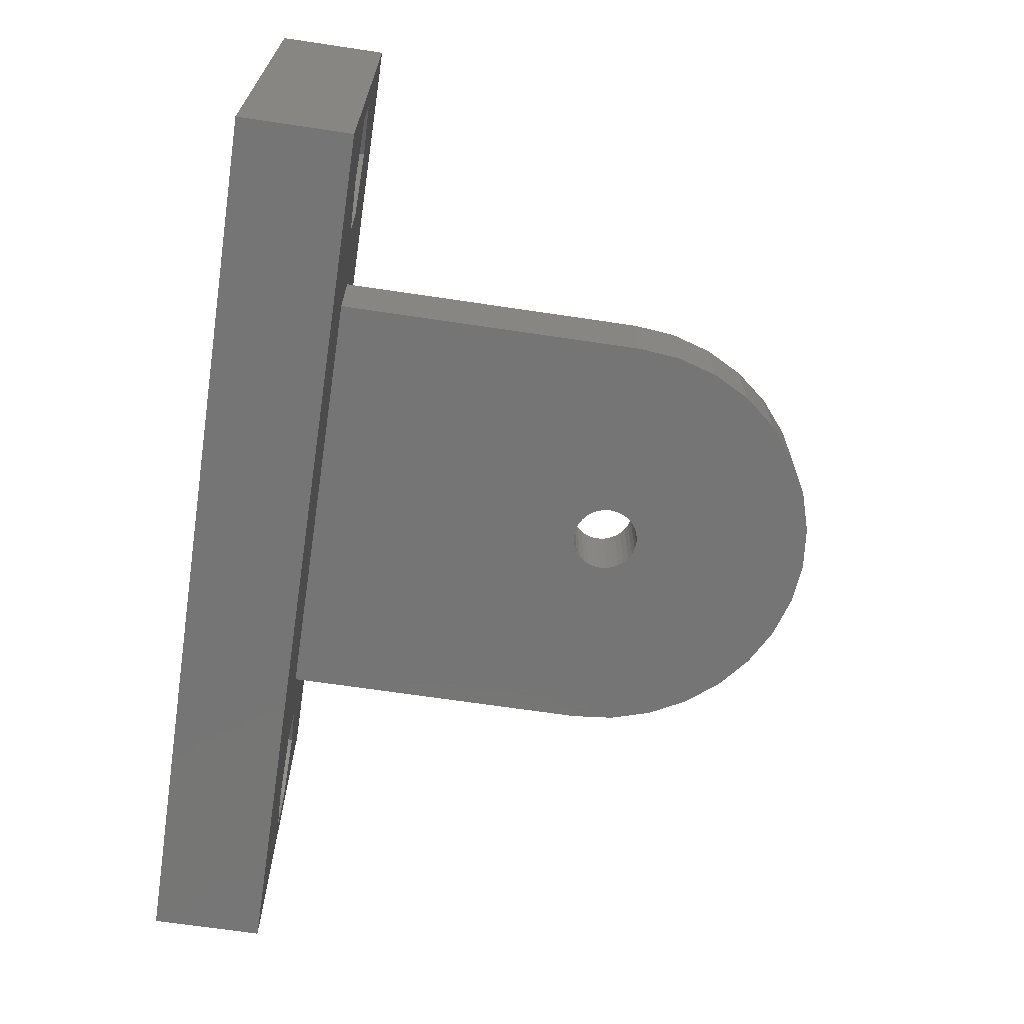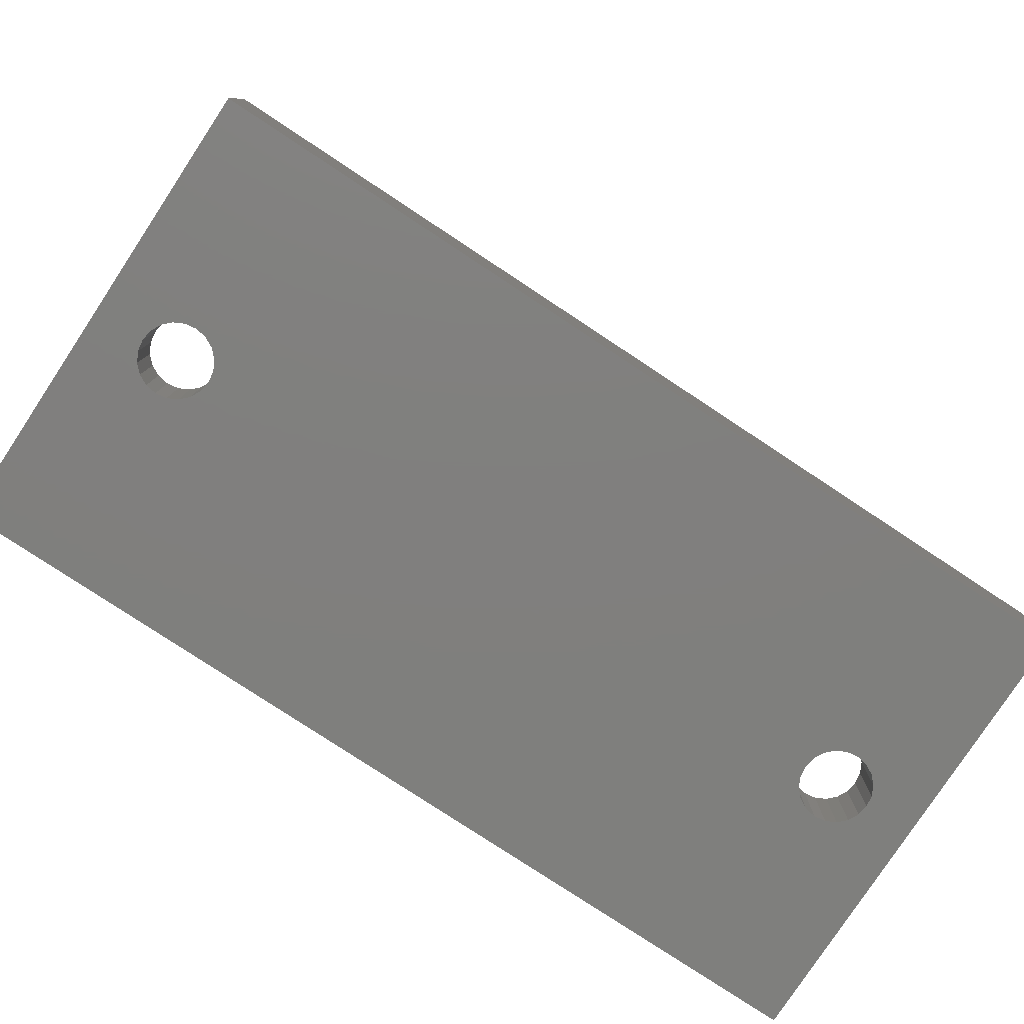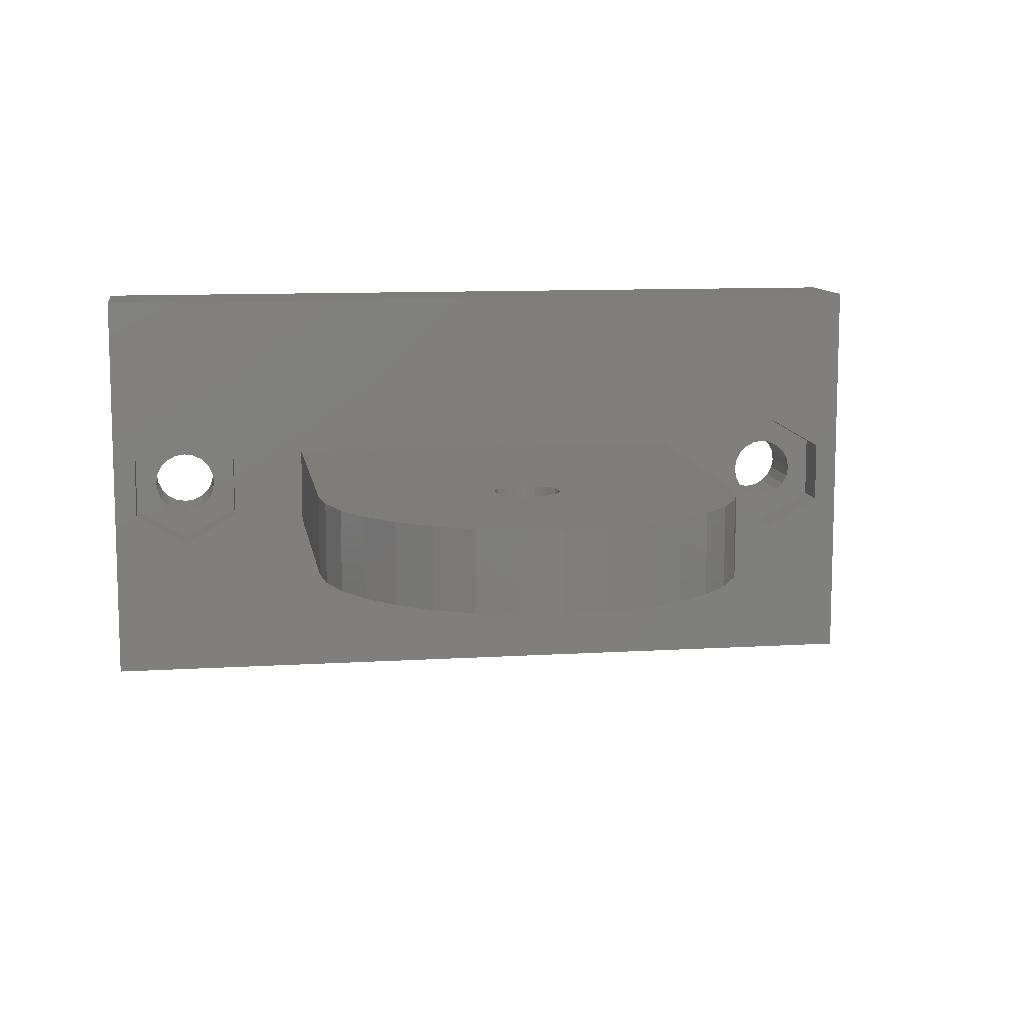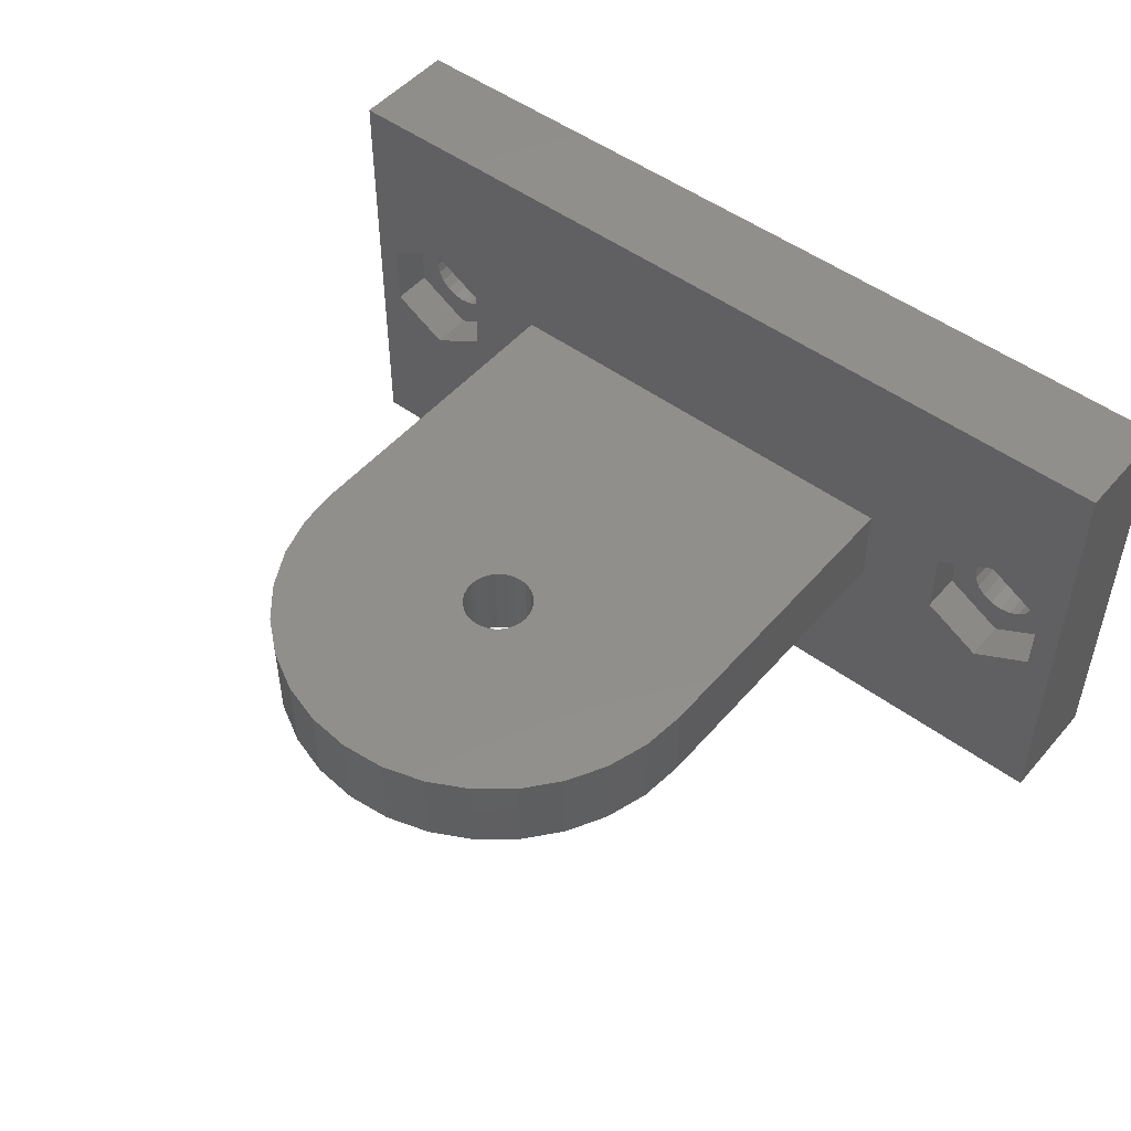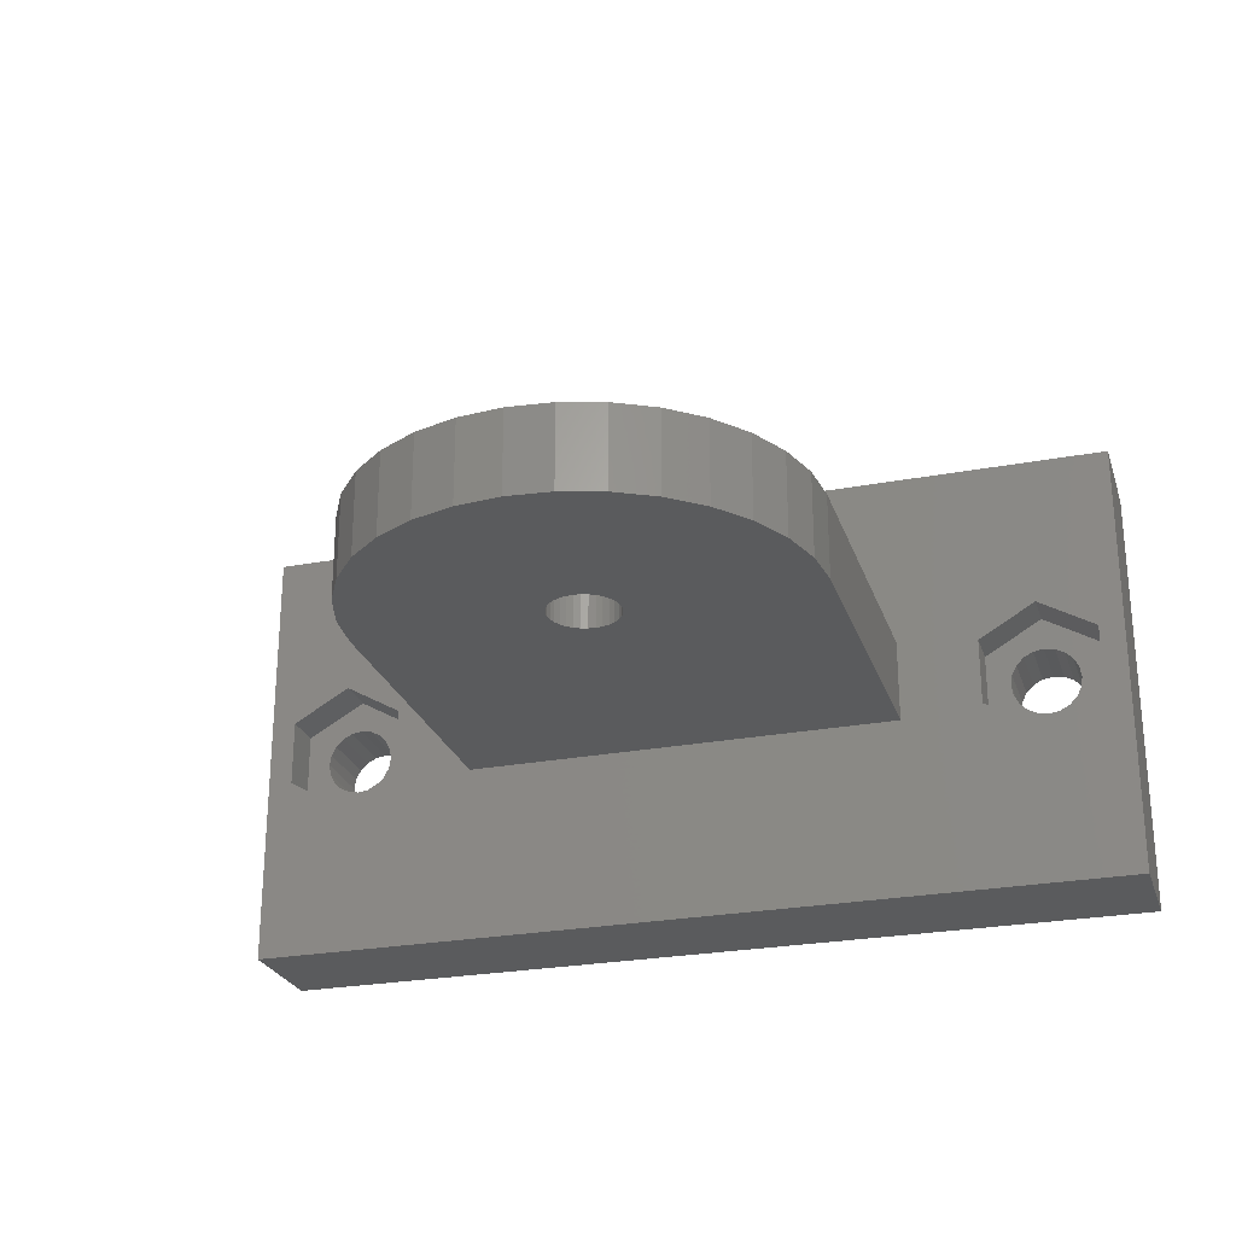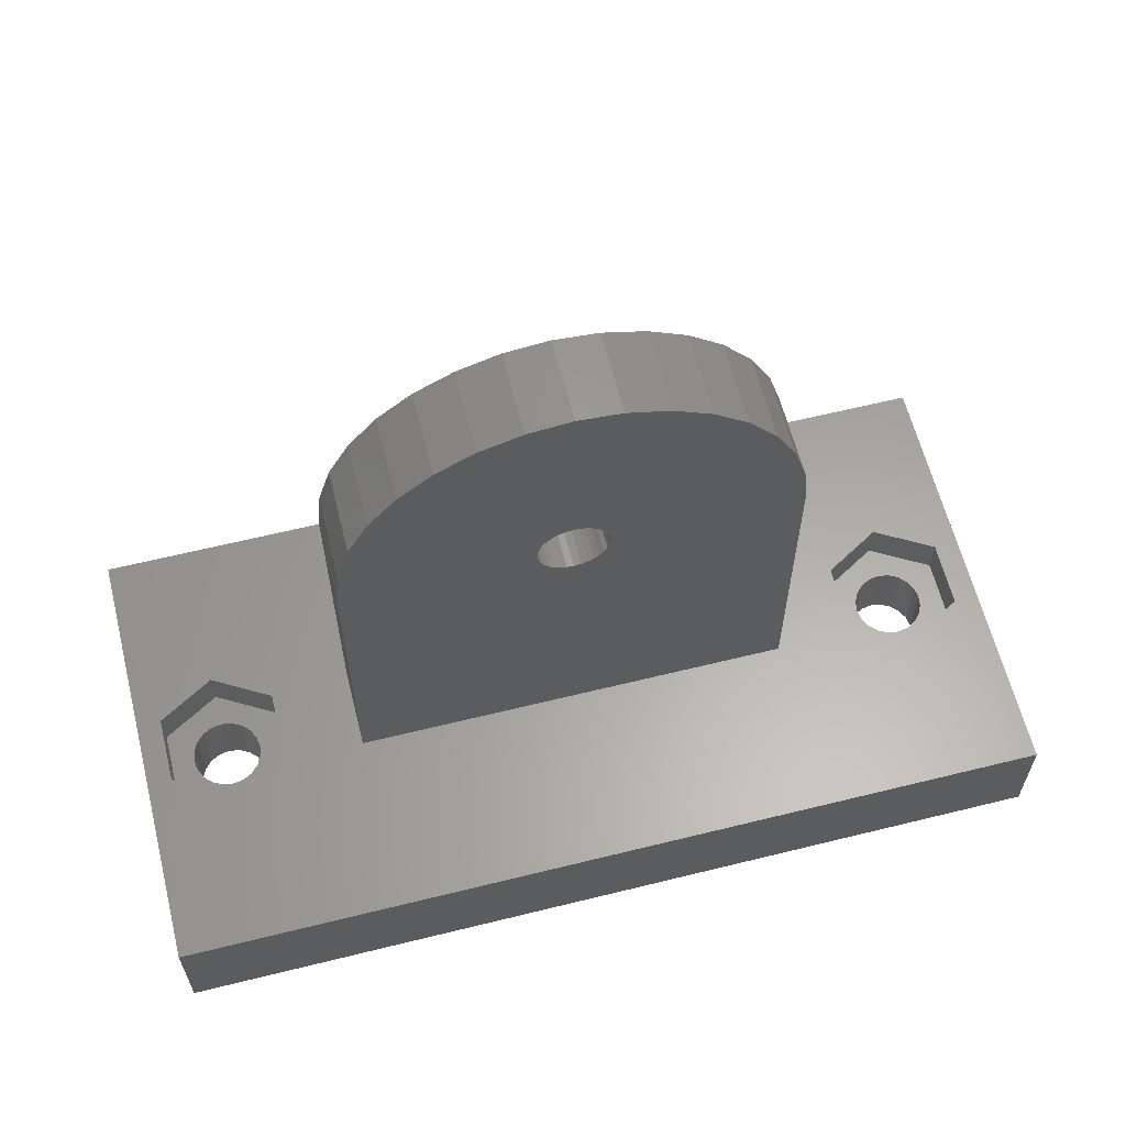
<metadata>
{"format":"stl","ext":"stl","renderer":"f3d","projection":"perspective","resolution":1024,"background":"white","views":[{"elev":-67.8,"azim":-98.5,"up":"+Y"},{"elev":-79.4,"azim":-33.4,"up":"+Z"},{"elev":10.4,"azim":-9.0,"up":"+Y"},{"elev":49.9,"azim":39.1,"up":"+Y"},{"elev":-25.7,"azim":16.7,"up":"+Y"},{"elev":61.8,"azim":165.9,"up":"+Z"}]}
</metadata>
<code>
# stl→obj: 214 verts, 436 faces
v 0 3 40
v 3.121 -3 39.69
v 3.121 3 39.69
v 0 -3 40
v 14.78 -3 30.12
v 15.69 3 27.12
v 14.78 3 30.12
v 15.69 -3 27.12
v 16 3 24
v 16 -3 24
v -16 -3 24
v -15.69 3 27.12
v -16 3 24
v -15.69 -3 27.12
v 6.123 -3 38.78
v 6.123 3 38.78
v -11.31 3 35.31
v -8.889 -3 37.3
v -8.889 3 37.3
v -11.31 -3 35.31
v -13.3 -3 32.89
v -13.3 3 32.89
v 13.3 -3 32.89
v 13.3 3 32.89
v 0 3 26.5
v 0.4877 3 26.45
v -3.121 3 39.69
v 0.9567 3 26.31
v 8.889 3 37.3
v -0.4877 3 26.45
v 1.389 3 26.08
v 11.31 3 35.31
v -6.123 3 38.78
v 1.768 3 25.77
v -0.9567 3 26.31
v 2.079 3 25.39
v 2.31 3 24.96
v -1.389 3 26.08
v 2.452 3 24.49
v 2.5 3 24
v 2.452 3 23.51
v 2.31 3 23.04
v 2.079 3 22.61
v 1.768 3 22.23
v 16 3 1
v 1.389 3 21.92
v 0.9567 3 21.69
v 0.4877 3 21.55
v 0 3 21.5
v -1.768 3 25.77
v -2.079 3 25.39
v -14.78 3 30.12
v -2.31 3 24.96
v -2.452 3 24.49
v -2.5 3 24
v -2.452 3 23.51
v -2.31 3 23.04
v -2.079 3 22.61
v -1.768 3 22.23
v -16 3 1
v -1.389 3 21.92
v -0.9567 3 21.69
v -0.4877 3 21.55
v -6.123 -3 38.78
v 11.31 -3 35.31
v 8.889 -3 37.3
v -14.78 -3 30.12
v -3.121 -3 39.69
v 0 -3 26.5
v -0.4877 -3 26.45
v -0.9567 -3 26.31
v 0.4877 -3 26.45
v -1.389 -3 26.08
v -1.768 -3 25.77
v 0.9567 -3 26.31
v -2.079 -3 25.39
v -2.31 -3 24.96
v 1.389 -3 26.08
v -2.452 -3 24.49
v -2.5 -3 24
v -2.452 -3 23.51
v -2.31 -3 23.04
v -2.079 -3 22.61
v -1.768 -3 22.23
v -16 -3 1
v -1.389 -3 21.92
v -0.9567 -3 21.69
v -0.4877 -3 21.55
v 0 -3 21.5
v 1.768 -3 25.77
v 2.079 -3 25.39
v 2.31 -3 24.96
v 2.452 -3 24.49
v 2.5 -3 24
v 2.452 -3 23.51
v 2.31 -3 23.04
v 2.079 -3 22.61
v 1.768 -3 22.23
v 16 -3 1
v 1.389 -3 21.92
v 0.9567 -3 21.69
v 0.4877 -3 21.55
v -23.62 0.7725 -7
v -23.98 1.469 -2
v -23.98 1.469 -7
v -23.62 0.7725 -2
v -23.5 0 -7
v -23.5 0 -2
v -24.53 2.023 -2
v -24.53 2.023 -7
v -26 2.5 -7
v -25.23 2.378 -2
v -26 2.5 -2
v -25.23 2.378 -7
v 32 -16 -7
v 28.5 0 -7
v 32 16 -7
v 28.38 -0.7725 -7
v 28.02 -1.469 -7
v 27.47 -2.023 -7
v 26.77 -2.378 -7
v 26 -2.5 -7
v 25.23 -2.378 -7
v 24.53 -2.023 -7
v 23.98 -1.469 -7
v 23.62 -0.7725 -7
v 23.5 0 -7
v -23.62 -0.7725 -7
v -23.98 -1.469 -7
v -32 -16 -7
v -24.53 -2.023 -7
v -25.23 -2.378 -7
v -26 -2.5 -7
v -28.38 -0.7725 -7
v -28.5 0 -7
v -28.02 -1.469 -7
v -27.47 -2.023 -7
v -26.77 -2.378 -7
v 28.38 0.7725 -7
v 28.02 1.469 -7
v 27.47 2.023 -7
v 26.77 2.378 -7
v 26 2.5 -7
v 25.23 2.378 -7
v 24.53 2.023 -7
v 23.98 1.469 -7
v 23.62 0.7725 -7
v -32 16 -7
v -26.77 2.378 -7
v -27.47 2.023 -7
v -28.02 1.469 -7
v -28.38 0.7725 -7
v -23.62 -0.7725 -2
v -23.98 -1.469 -2
v -26.77 2.378 -2
v -27.47 2.023 -2
v -26.77 -2.378 -2
v -26 -2.5 -2
v -24.53 -2.023 -2
v -28.02 -1.469 -2
v -28.38 -0.7725 -2
v -25.23 -2.378 -2
v -28.5 0 -2
v -28.38 0.7725 -2
v -28.02 1.469 -2
v -21.8 2.425 -2
v -21.8 -2.425 -2
v -26 4.85 -2
v -30.2 2.425 -2
v -26 -4.85 -2
v -27.47 -2.023 -2
v -30.2 -2.425 -2
v -21.8 2.425 1
v -21.8 -2.425 1
v -26 4.85 1
v -30.2 -2.425 1
v -30.2 2.425 1
v -26 -4.85 1
v 28.02 1.469 -2
v 28.38 0.7725 -2
v 28.5 0 -2
v 27.47 2.023 -2
v 26.77 2.378 -2
v 26 2.5 -2
v 28.38 -0.7725 -2
v 28.02 -1.469 -2
v 25.23 2.378 -2
v 24.53 2.023 -2
v 25.23 -2.378 -2
v 26 -2.5 -2
v 27.47 -2.023 -2
v 23.98 -1.469 -2
v 23.62 -0.7725 -2
v 26.77 -2.378 -2
v 23.5 0 -2
v 23.62 0.7725 -2
v 23.98 1.469 -2
v 30.2 2.425 -2
v 30.2 -2.425 -2
v 26 4.85 -2
v 21.8 2.425 -2
v 26 -4.85 -2
v 24.53 -2.023 -2
v 21.8 -2.425 -2
v 30.2 2.425 1
v 30.2 -2.425 1
v 26 4.85 1
v 21.8 -2.425 1
v 21.8 2.425 1
v 26 -4.85 1
v 32 -16 1
v 32 16 1
v -32 16 1
v -32 -16 1
f 1 2 3
f 2 1 4
f 5 6 7
f 6 5 8
f 8 9 6
f 9 8 10
f 11 12 13
f 12 11 14
f 3 15 16
f 15 3 2
f 17 18 19
f 18 17 20
f 21 17 22
f 17 21 20
f 23 7 24
f 7 23 5
f 25 1 3
f 26 3 16
f 1 25 27
f 28 16 29
f 30 27 25
f 31 29 32
f 27 30 33
f 34 32 24
f 35 33 30
f 36 24 7
f 33 35 19
f 37 7 6
f 38 19 35
f 19 38 17
f 3 26 25
f 16 28 26
f 29 31 28
f 32 34 31
f 24 36 34
f 7 37 36
f 6 39 37
f 9 39 6
f 9 40 39
f 9 41 40
f 9 42 41
f 9 43 42
f 9 44 43
f 45 44 9
f 44 45 46
f 46 45 47
f 48 45 49
f 47 45 48
f 50 17 38
f 17 50 22
f 51 22 50
f 22 51 52
f 53 52 51
f 52 53 12
f 54 12 53
f 55 12 54
f 55 13 12
f 56 13 55
f 57 13 56
f 58 13 57
f 59 13 58
f 60 59 61
f 60 61 62
f 60 62 63
f 60 49 45
f 49 60 63
f 59 60 13
f 19 64 33
f 64 19 18
f 29 65 32
f 65 29 66
f 16 66 29
f 66 16 15
f 65 24 32
f 24 65 23
f 14 52 12
f 52 14 67
f 33 68 27
f 68 33 64
f 69 4 68
f 70 68 64
f 4 69 2
f 71 64 18
f 72 2 69
f 73 18 20
f 2 72 15
f 74 20 21
f 75 15 72
f 76 21 67
f 15 75 66
f 77 67 14
f 78 66 75
f 66 78 65
f 68 70 69
f 64 71 70
f 18 73 71
f 20 74 73
f 21 76 74
f 67 77 76
f 14 79 77
f 11 79 14
f 11 80 79
f 11 81 80
f 11 82 81
f 11 83 82
f 11 84 83
f 85 84 11
f 84 85 86
f 86 85 87
f 88 85 89
f 87 85 88
f 90 65 78
f 65 90 23
f 91 23 90
f 23 91 5
f 92 5 91
f 5 92 8
f 93 8 92
f 94 8 93
f 94 10 8
f 95 10 94
f 96 10 95
f 97 10 96
f 98 10 97
f 99 98 100
f 99 100 101
f 99 101 102
f 99 89 85
f 89 99 102
f 98 99 10
f 27 4 1
f 4 27 68
f 67 22 52
f 22 67 21
f 85 13 60
f 13 85 11
f 10 45 9
f 45 10 99
f 82 58 57
f 58 82 83
f 93 37 39
f 37 93 92
f 94 39 40
f 39 94 93
f 92 36 37
f 36 92 91
f 61 87 62
f 87 61 86
f 71 30 70
f 30 71 35
f 95 40 41
f 40 95 94
f 97 42 43
f 42 97 96
f 46 98 44
f 98 46 100
f 91 34 36
f 34 91 90
f 70 25 69
f 25 70 30
f 59 86 61
f 86 59 84
f 63 89 49
f 89 63 88
f 47 100 46
f 100 47 101
f 69 26 72
f 26 69 25
f 96 41 42
f 41 96 95
f 81 57 56
f 57 81 82
f 72 28 75
f 28 72 26
f 98 43 44
f 43 98 97
f 74 38 73
f 38 74 50
f 48 101 47
f 101 48 102
f 73 35 71
f 35 73 38
f 83 59 58
f 59 83 84
f 62 88 63
f 88 62 87
f 78 34 90
f 34 78 31
f 75 31 78
f 31 75 28
f 79 55 54
f 55 79 80
f 49 102 48
f 102 49 89
f 74 51 50
f 51 74 76
f 80 56 55
f 56 80 81
f 77 54 53
f 54 77 79
f 76 53 51
f 53 76 77
f 103 104 105
f 104 103 106
f 107 106 103
f 106 107 108
f 105 109 110
f 109 105 104
f 111 112 113
f 112 111 114
f 115 116 117
f 115 118 116
f 115 119 118
f 115 120 119
f 115 121 120
f 115 122 121
f 115 123 122
f 115 124 123
f 115 125 124
f 126 107 127
f 128 126 125
f 129 125 115
f 126 128 107
f 125 129 128
f 130 129 115
f 129 130 131
f 131 130 132
f 132 130 133
f 134 130 135
f 136 130 134
f 137 130 136
f 138 130 137
f 133 130 138
f 139 117 116
f 140 117 139
f 141 117 140
f 142 117 141
f 143 117 142
f 144 117 143
f 145 117 144
f 146 117 145
f 107 147 127
f 103 147 107
f 147 103 146
f 105 146 103
f 146 105 117
f 148 105 110
f 148 110 114
f 148 114 111
f 148 111 149
f 148 135 130
f 105 148 117
f 150 148 149
f 151 148 150
f 152 148 151
f 135 148 152
f 129 153 128
f 153 129 154
f 114 109 112
f 109 114 110
f 150 155 156
f 155 150 149
f 133 157 158
f 157 133 138
f 131 154 129
f 154 131 159
f 160 134 161
f 134 160 136
f 149 113 155
f 113 149 111
f 131 162 159
f 162 131 132
f 132 158 162
f 158 132 133
f 161 135 163
f 135 161 134
f 164 151 165
f 151 164 152
f 165 150 156
f 150 165 151
f 166 108 167
f 166 106 108
f 166 104 106
f 166 109 104
f 168 109 166
f 109 168 112
f 168 113 112
f 168 155 113
f 168 156 155
f 169 156 168
f 164 169 163
f 165 169 164
f 156 169 165
f 153 167 108
f 154 167 153
f 159 167 154
f 170 159 162
f 170 162 158
f 159 170 167
f 157 170 158
f 171 170 157
f 172 171 160
f 172 163 169
f 163 172 161
f 171 172 170
f 161 172 160
f 128 108 107
f 108 128 153
f 171 136 160
f 136 171 137
f 163 152 164
f 152 163 135
f 138 171 157
f 171 138 137
f 167 173 166
f 173 167 174
f 168 173 175
f 173 168 166
f 176 169 177
f 169 176 172
f 169 175 177
f 175 169 168
f 170 176 178
f 176 170 172
f 167 178 174
f 178 167 170
f 139 179 140
f 179 139 180
f 116 180 139
f 180 116 181
f 140 182 141
f 182 140 179
f 143 183 184
f 183 143 142
f 119 185 118
f 185 119 186
f 142 182 183
f 182 142 141
f 145 187 188
f 187 145 144
f 122 189 190
f 189 122 123
f 120 186 119
f 186 120 191
f 192 126 193
f 126 192 125
f 144 184 187
f 184 144 143
f 120 194 191
f 194 120 121
f 121 190 194
f 190 121 122
f 193 127 195
f 127 193 126
f 196 146 197
f 146 196 147
f 197 145 188
f 145 197 146
f 198 181 199
f 198 180 181
f 198 179 180
f 198 182 179
f 200 182 198
f 182 200 183
f 200 184 183
f 200 187 184
f 200 188 187
f 201 188 200
f 196 201 195
f 197 201 196
f 188 201 197
f 185 199 181
f 186 199 185
f 191 199 186
f 202 191 194
f 202 194 190
f 191 202 199
f 189 202 190
f 203 202 189
f 204 203 192
f 204 195 201
f 195 204 193
f 203 204 202
f 193 204 192
f 118 181 116
f 181 118 185
f 203 125 192
f 125 203 124
f 195 147 196
f 147 195 127
f 123 203 189
f 203 123 124
f 199 205 198
f 205 199 206
f 200 205 207
f 205 200 198
f 208 201 209
f 201 208 204
f 201 207 209
f 207 201 200
f 202 208 210
f 208 202 204
f 199 210 206
f 210 199 202
f 211 117 212
f 117 211 115
f 212 205 211
f 212 207 205
f 45 207 212
f 209 45 208
f 207 45 209
f 212 60 45
f 60 173 85
f 213 60 212
f 175 60 213
f 177 213 176
f 175 213 177
f 60 175 173
f 206 211 205
f 210 211 206
f 99 210 208
f 99 208 45
f 210 99 211
f 85 211 99
f 174 85 173
f 178 85 174
f 85 178 214
f 85 214 211
f 176 214 178
f 214 176 213
f 130 213 148
f 213 130 214
f 117 213 212
f 213 117 148
f 130 211 214
f 211 130 115

</code>
